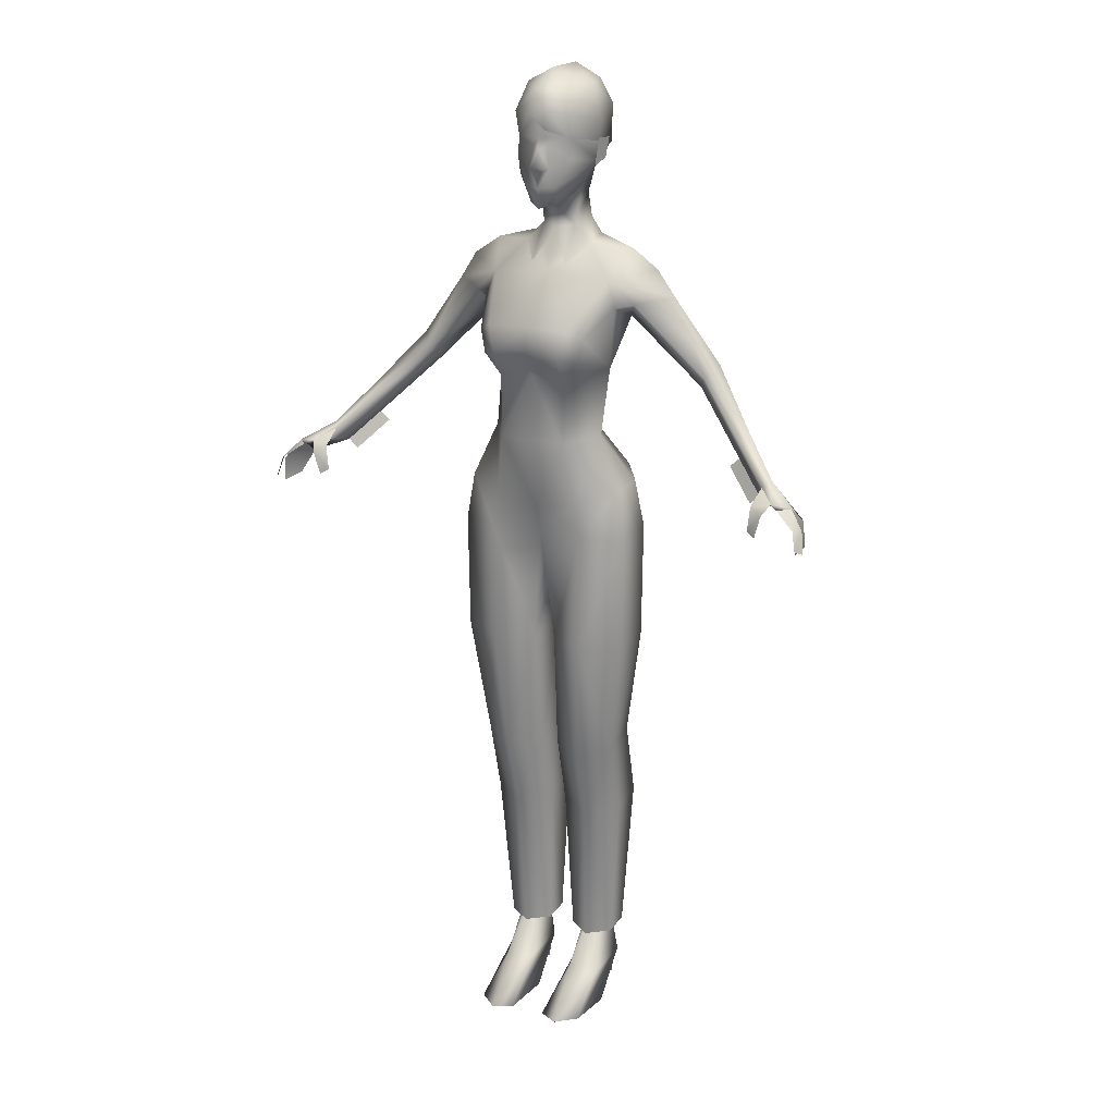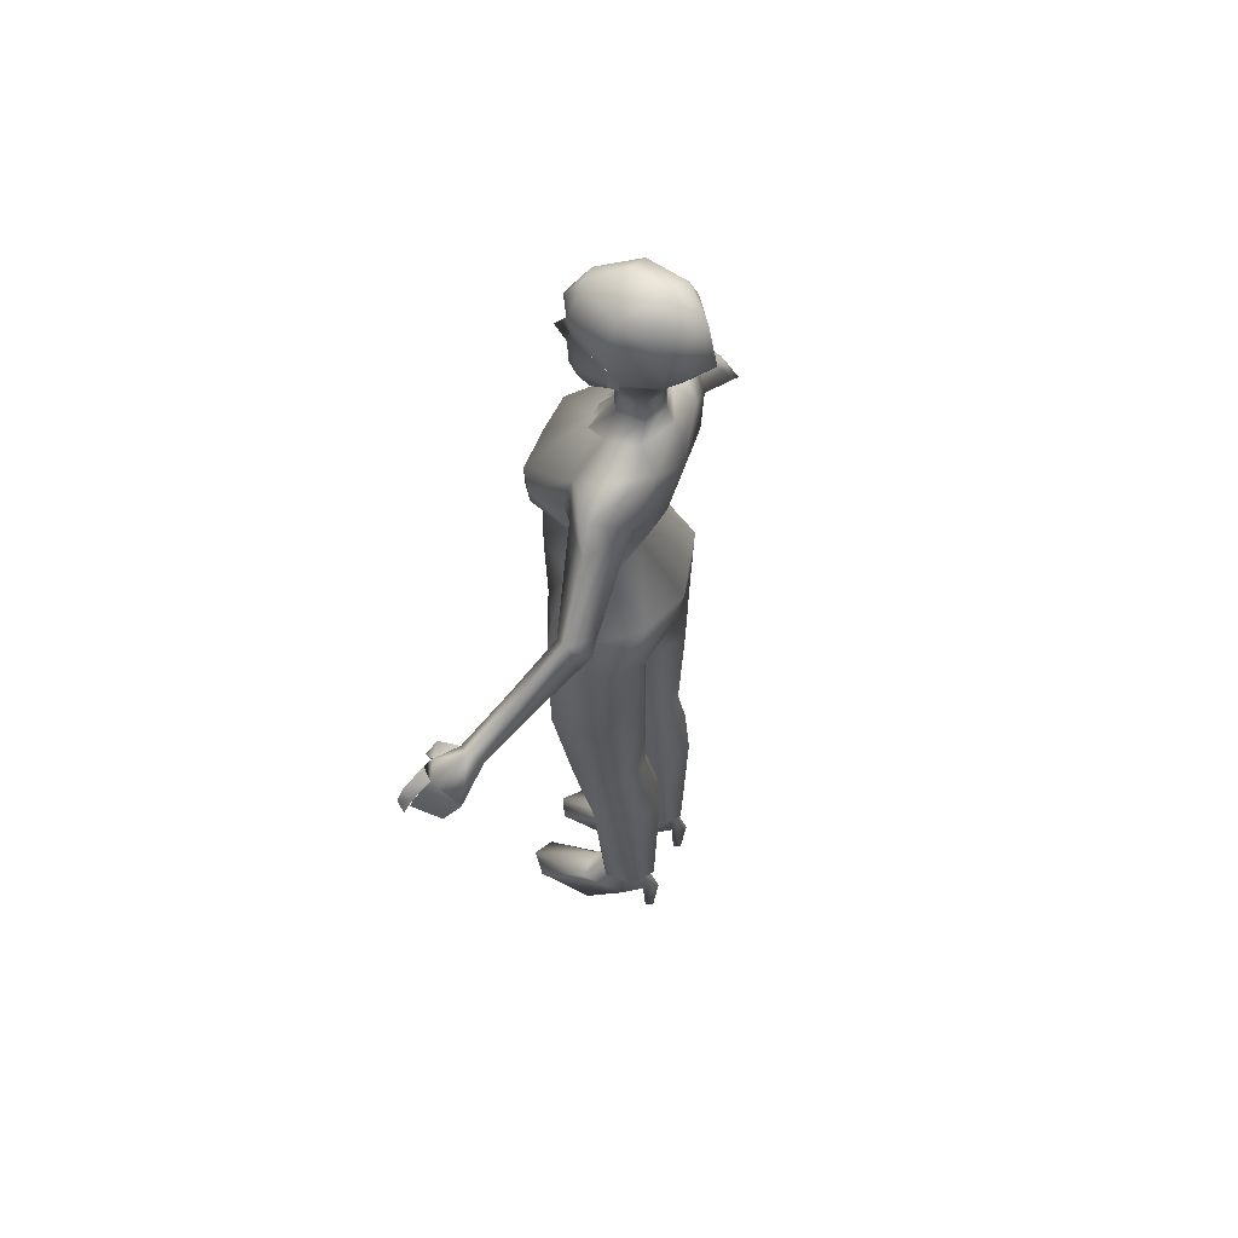
<metadata>
{"format":"obj","ext":"obj","renderer":"f3d","projection":"perspective","resolution":1024,"background":"white","views":[{"elev":19.3,"azim":25.8,"up":"+Y"},{"elev":58.4,"azim":113.9,"up":"+Y"}]}
</metadata>
<code>
o Mesh
v 0 0.08004 -0.1005
v 0 0.262 -0.0328
v 0 0.265 0.1261
v 0 0.386 0.1157
v 0 0.3849 -0.0761
v 0 0.4147 0.1414
v 0 0.513 -0.1014
v 0 0.621 -0.0839
v 0 0.1503 -0.1105
v 0 0.6941 -0.06465
v 0 0.4773 0.137
v 0 0.5837 -0.0983
v 0 0.68 0.08456
v 0 0.8048 0.08219
v 0 0.7871 0.08633
v 0 0.741 0.09054
v 0 0.7566 0.1117
v 0 0.716 0.08801
v 0 0.8497 0.07987
v 0 0.6794 0.01767
v -0.07826 0.2621 -0.01576
v -0.06135 0.2628 0.1139
v -0.06781 0.3819 -0.06169
v -0.03609 0.6836 -0.007741
v -0.03433 0.6925 -0.05186
v -0.1104 -0.8377 -0.04457
v -0.03112 -0.8377 -0.04457
v -0.0678 -0.7491 -0.008927
v -0.06953 -0.7502 -0.07537
v -0.07041 -0.8247 -0.1096
v -0.0909 -0.7491 -0.04586
v -0.04748 -0.7502 -0.04545
v -0.1061 0.2645 0.04391
v -0.1099 0.3854 0.0143
v -0.1355 0.6016 -0.02863
v -0.08387 0.5059 -0.09341
v -0.141 0.5169 -0.0761
v -0.1585 0.5085 0.01903
v -0.1357 0.4793 -0.02316
v -0.1852 0.5671 -0.02574
v -0.2844 0.3789 -0.01488
v -0.2704 0.3965 -0.07535
v -0.07464 0.5831 -0.08839
v -0.05368 0.7683 0.05666
v -0.02571 0.6873 0.06214
v -0.0507 0.8415 0.05419
v -0.01243 0.7901 0.07559
v -0.05348 0.7359 0.04945
v -0.02923 0.7195 0.07517
v -0.01927 0.752 0.0814
v -0.04654 0.7041 0.03312
v -0.04324 0.7157 -0.01171
v -0.07877 0.7617 -0.02837
v -0.06896 0.7478 -0.004394
v -0.08503 0.7981 -0.02947
v -0.07473 0.7995 -0.007354
v -0.4813 0.1978 0.1281
v -0.5051 0.1619 0.05295
v -0.5036 0.1599 0.05295
v -0.5253 0.1612 0.127
v -0.4997 0.1964 0.1066
v -0.4663 0.203 0.1156
v -0.4431 0.142 0.1322
v -0.4273 0.1514 0.1259
v -0.5185 0.1214 0.08065
v -0.519 0.1215 0.1381
v -0.5271 0.1645 0.1263
v -0.517 0.169 0.1474
v -0.4798 0.1958 0.1281
v -0.4997 0.1964 0.1066
v -0.5356 0.1268 0.1403
v -0.5251 0.1356 0.1568
v -0.5012 0.1984 0.1066
v -0.4668 0.205 0.1186
v -0.455 0.1844 0.1348
v -0.432 0.1962 0.1252
v -0.3116 0.3585 -0.06225
v -0.2681 0.3558 -0.03974
v -0.3027 0.4019 -0.04085
v -0.4487 0.2299 0.06468
v -0.4412 0.2028 0.04251
v -0.4232 0.1965 0.05765
v -0.2919 0.3776 -0.0775
v -0.436 0.2199 0.08062
v -0.4365 0.2219 0.08362
v -0.3605 0.3002 0.03315
v -0.35 0.2713 0.01113
v -0.3809 0.3068 0.01643
v -0.3756 0.2815 -0.008656
v -0.07477 0.4745 0.1356
v -0.1015 0.4597 0.1159
v -0.09232 0.4169 0.1186
v -0.06363 0.3764 0.1114
v -0.06366 0.4215 0.1409
v -0.1301 0.5043 0.04125
v -0.1136 0.55 0.03351
v -0.2176 0.5186 -0.03073
v -0.0435 -0.8531 0.04308
v -0.09616 -0.8604 0.04148
v -0.1081 -0.9197 0.02829
v -0.067 -0.78 -0.0975
v -0.02584 -0.7811 -0.06971
v -0.0257 -0.784 -0.01299
v -0.06701 -0.7857 0.01584
v -0.1083 -0.784 -0.01299
v -0.1082 -0.7811 -0.06971
v -0.06983 -0.4863 -0.1066
v -0.01201 -0.4898 -0.07383
v -0.01374 -0.5007 0.0002465
v -0.0725 -0.5046 0.03755
v -0.1306 -0.4995 0.0001859
v -0.1289 -0.4888 -0.07384
v -0.0739 -0.3406 -0.07814
v -0.01811 -0.346 -0.03753
v -0.01572 -0.3601 0.04029
v -0.07237 -0.3653 0.07698
v -0.1304 -0.3591 0.04027
v -0.1289 -0.345 -0.0375
v -0.08886 -0.1369 -0.08178
v -0.02085 -0.1404 -0.03166
v -0.0207 -0.139 0.0645
v -0.08886 -0.1355 0.1032
v -0.1587 -0.1361 0.0645
v -0.1585 -0.1375 -0.03166
v -0.08837 0.08038 0.0996
v -0.1007 0.06342 -0.08266
v -0.16 0.07688 -0.03457
v 0 0.05223 -0.04115
v -0.1465 0.1673 -0.0225
v -0.1072 0.1774 -0.08429
v -0.1621 0.07684 0.06393
v 0 0.07835 0.0791
v 0 0.1277 0.09672
v -0.1469 0.1654 0.06231
v -0.07722 0.1438 0.101
v -0.05528 -0.8297 -0.08455
v -0.08642 -0.8299 -0.08357
v -0.07062 -0.9197 -0.0994
v -0.06268 -0.9197 -0.08626
v -0.07903 -0.9197 -0.08575
v -0.06096 0.6194 -0.05408
v 0 0.6495 -0.07212
v -0.0329 0.5771 0.04429
v -0.04087 0.6491 -0.05312
v 0 0.5669 0.05063
v 0 0.6007 0.03943
v 0 0.7263 -0.08799
v 0.00777 0.7994 -0.1492
v 0.005539 0.8826 -0.1319
v 0.0563 0.8464 0.06246
v 0.08128 0.8284 -0.005119
v -0.01087 0.9188 0.0004852
v 0.0006256 0.9217 -0.06808
v -0.02037 0.8879 0.05756
v 0.06055 0.8915 -0.01491
v -0.05621 0.8466 0.06163
v -0.08133 0.8298 -0.007411
v -0.06342 0.8917 -0.005831
v -0.0205 0.8431 0.08077
v -0.06153 0.7821 -0.09095
v 0.06259 0.7818 -0.09061
v -0.06392 0.8507 -0.08871
v 0.06441 0.8502 -0.08844
v 0.01436 0.8539 0.0879
v 0.0135 0.8188 0.08392
v 0.01333 0.8889 0.06097
v -0.04589 0.8949 -0.08067
v 0.04311 0.8942 -0.0807
v -0.03982 0.7412 -0.07065
v 0.0002509 0.7291 -0.09873
v -0.0717 0.7588 -0.01042
v -0.04908 0.8049 0.06118
v -0.07445 0.7929 -0.008097
v 0.07423 0.7929 -0.008097
v -0.06232 0.6073 0.003042
v -0.03082 0.6408 -0.0004584
v 0 0.6359 0.01395
v 0.07826 0.2621 -0.01576
v 0.06135 0.2628 0.1139
v 0.06781 0.3819 -0.06169
v 0.03609 0.6836 -0.007741
v 0.03433 0.6925 -0.05186
v 0.1104 -0.8377 -0.04457
v 0.03112 -0.8377 -0.04457
v 0.0678 -0.7491 -0.008927
v 0.06953 -0.7502 -0.07537
v 0.07041 -0.8247 -0.1096
v 0.0909 -0.7491 -0.04586
v 0.04748 -0.7502 -0.04545
v 0.1061 0.2645 0.04391
v 0.1099 0.3854 0.0143
v 0.1355 0.6016 -0.02863
v 0.08387 0.5059 -0.09341
v 0.141 0.5169 -0.0761
v 0.1585 0.5085 0.01903
v 0.1357 0.4793 -0.02316
v 0.1852 0.5671 -0.02574
v 0.2844 0.3789 -0.01488
v 0.2704 0.3965 -0.07535
v 0.07464 0.5831 -0.08839
v 0.05368 0.7683 0.05666
v 0.02571 0.6873 0.06214
v 0.0507 0.8415 0.05419
v 0.01243 0.7901 0.07559
v 0.05348 0.7359 0.04945
v 0.02923 0.7195 0.07517
v 0.01927 0.752 0.0814
v 0.04654 0.7041 0.03312
v 0.04324 0.7157 -0.01171
v 0.07877 0.7617 -0.02837
v 0.06896 0.7478 -0.004394
v 0.08503 0.7981 -0.02947
v 0.07473 0.7995 -0.007354
v 0.4813 0.1978 0.1281
v 0.5051 0.1619 0.05295
v 0.5036 0.1599 0.05295
v 0.5253 0.1612 0.127
v 0.4997 0.1964 0.1066
v 0.4663 0.203 0.1156
v 0.4431 0.142 0.1322
v 0.4273 0.1514 0.1259
v 0.5185 0.1214 0.08065
v 0.519 0.1215 0.1381
v 0.5271 0.1645 0.1263
v 0.517 0.169 0.1474
v 0.4798 0.1958 0.1281
v 0.4997 0.1964 0.1066
v 0.5356 0.1268 0.1403
v 0.5251 0.1356 0.1568
v 0.5012 0.1984 0.1066
v 0.4668 0.205 0.1186
v 0.455 0.1844 0.1348
v 0.432 0.1962 0.1252
v 0.3116 0.3585 -0.06225
v 0.2681 0.3558 -0.03974
v 0.3027 0.4019 -0.04085
v 0.4487 0.2299 0.06468
v 0.4412 0.2028 0.04251
v 0.4232 0.1965 0.05765
v 0.2919 0.3776 -0.0775
v 0.436 0.2199 0.08062
v 0.4365 0.2219 0.08362
v 0.3605 0.3002 0.03315
v 0.35 0.2713 0.01113
v 0.3809 0.3068 0.01643
v 0.3756 0.2815 -0.008656
v 0.07477 0.4745 0.1356
v 0.1015 0.4597 0.1159
v 0.09232 0.4169 0.1186
v 0.06363 0.3764 0.1114
v 0.06366 0.4215 0.1409
v 0.1301 0.5043 0.04125
v 0.1136 0.55 0.03351
v 0.2176 0.5186 -0.03073
v 0.0435 -0.8531 0.04308
v 0.09616 -0.8604 0.04148
v 0.1081 -0.9197 0.02829
v 0.067 -0.78 -0.0975
v 0.02584 -0.7811 -0.06971
v 0.0257 -0.784 -0.01299
v 0.06701 -0.7857 0.01584
v 0.1083 -0.784 -0.01299
v 0.1082 -0.7811 -0.06971
v 0.06983 -0.4863 -0.1066
v 0.01201 -0.4898 -0.07383
v 0.01374 -0.5007 0.0002465
v 0.0725 -0.5046 0.03755
v 0.1306 -0.4995 0.0001859
v 0.1289 -0.4888 -0.07384
v 0.0739 -0.3406 -0.07814
v 0.01811 -0.346 -0.03753
v 0.01572 -0.3601 0.04029
v 0.07237 -0.3653 0.07698
v 0.1304 -0.3591 0.04027
v 0.1289 -0.345 -0.0375
v 0.08886 -0.1369 -0.08178
v 0.02085 -0.1404 -0.03166
v 0.0207 -0.139 0.0645
v 0.08886 -0.1355 0.1032
v 0.1587 -0.1361 0.0645
v 0.1585 -0.1375 -0.03166
v 0.08837 0.08038 0.0996
v 0.1007 0.06342 -0.08266
v 0.16 0.07688 -0.03457
v 0.1465 0.1673 -0.0225
v 0.1072 0.1774 -0.08429
v 0.1621 0.07684 0.06393
v 0.1469 0.1654 0.06231
v 0.07722 0.1438 0.101
v 0.05528 -0.8297 -0.08455
v 0.08642 -0.8299 -0.08357
v 0.07062 -0.9197 -0.0994
v 0.06268 -0.9197 -0.08626
v 0.07903 -0.9197 -0.08575
v 0.06096 0.6194 -0.05408
v 0.0329 0.5771 0.04429
v 0.04087 0.6491 -0.05312
v 0.07445 0.7929 -0.008097
v 0.06232 0.6073 0.003042
v 0.03082 0.6408 -0.0004584
v 0.04908 0.8049 0.06118
v 0.03982 0.7412 -0.07065
v 0.0717 0.7588 -0.01042
v -0.4232 0.1965 0.05765
v 0.4232 0.1965 0.05765
v 0.4052 0.1805 0.05765
v -0.4052 0.1805 0.05765
v -0.3701 0.2507 0.02392
v 0.3701 0.2507 0.02392
v 0.3525 0.2343 0.02416
v -0.3525 0.2343 0.02416
v 0.3704 0.2504 0.02409
v -0.3704 0.2504 0.02409
v -0.5051 0.1619 0.05295
v -0.5268 0.1632 0.127
v -0.5012 0.1984 0.1066
v -0.4668 0.205 0.1186
v -0.4436 0.144 0.1352
v -0.4278 0.1534 0.1289
v -0.52 0.1234 0.08065
v -0.5205 0.1235 0.1381
v -0.5286 0.1665 0.1263
v -0.5185 0.171 0.1474
v -0.4813 0.1978 0.1281
v -0.5012 0.1984 0.1066
v -0.5371 0.1288 0.1403
v -0.5266 0.1376 0.1568
v -0.4555 0.1864 0.1378
v -0.4325 0.1982 0.1282
v -0.4365 0.2219 0.08362
v 0.5051 0.1619 0.05295
v 0.5268 0.1632 0.127
v 0.5012 0.1984 0.1066
v 0.4668 0.205 0.1186
v 0.4436 0.144 0.1352
v 0.4278 0.1534 0.1289
v 0.52 0.1234 0.08065
v 0.5205 0.1235 0.1381
v 0.5286 0.1665 0.1263
v 0.5185 0.171 0.1474
v 0.4813 0.1978 0.1281
v 0.5012 0.1984 0.1066
v 0.5371 0.1288 0.1403
v 0.5266 0.1376 0.1568
v 0.4555 0.1864 0.1378
v 0.4325 0.1982 0.1282
v 0.4365 0.2219 0.08362
v -0.5051 0.1619 0.05295
v -0.5268 0.1632 0.127
v -0.5012 0.1984 0.1066
v -0.4668 0.205 0.1186
v -0.4436 0.144 0.1352
v -0.4278 0.1534 0.1289
v -0.52 0.1234 0.08065
v -0.5205 0.1235 0.1381
v -0.5286 0.1665 0.1263
v -0.5185 0.171 0.1474
v -0.4813 0.1978 0.1281
v -0.5012 0.1984 0.1066
v -0.5371 0.1288 0.1403
v -0.5266 0.1376 0.1568
v -0.4555 0.1864 0.1378
v -0.4325 0.1982 0.1282
v -0.4365 0.2219 0.08362
v 0.5051 0.1619 0.05295
v 0.5268 0.1632 0.127
v 0.5012 0.1984 0.1066
v 0.4668 0.205 0.1186
v 0.4436 0.144 0.1352
v 0.4278 0.1534 0.1289
v 0.52 0.1234 0.08065
v 0.5205 0.1235 0.1381
v 0.5286 0.1665 0.1263
v 0.5185 0.171 0.1474
v 0.4813 0.1978 0.1281
v 0.5012 0.1984 0.1066
v 0.5371 0.1288 0.1403
v 0.5266 0.1376 0.1568
v 0.4555 0.1864 0.1378
v 0.4325 0.1982 0.1282
v 0.4365 0.2219 0.08362
v -0.06771 -0.9092 0.1636
v 0.06771 -0.9092 0.1636
v 0.06641 -0.9197 0.1407
v -0.06641 -0.9197 0.1407
v 0.03143 -0.9197 0.02829
v -0.03143 -0.9197 0.02829
v 0.03197 -0.9092 0.1437
v -0.03197 -0.9092 0.1437
v 0.1049 -0.9092 0.1309
v -0.1049 -0.9092 0.1309
f 39 36 34
f 23 34 36
f 36 39 37
f 35 43 40
f 51 45 48
f 49 48 45
f 44 50 47
f 13 18 49
f 49 45 13
f 17 15 50
f 47 50 15
f 49 44 48
f 18 16 50
f 50 49 18
f 17 50 16
f 14 47 15
f 49 50 44
f 53 54 56
f 56 55 53
f 13 45 20
f 20 51 52
f 45 51 20
f 52 24 20
f 23 2 21
f 2 23 5
f 4 22 3
f 34 21 33
f 21 34 23
f 36 5 23
f 5 36 7
f 37 39 42
f 36 43 7
f 12 7 43
f 40 37 97
f 24 52 25
f 78 42 39
f 41 39 38
f 39 41 78
f 79 41 97
f 80 73 74
f 80 58 73
f 80 74 85
f 80 81 58
f 82 73 58
f 82 74 57
f 82 57 73
f 81 82 58
f 77 83 78
f 42 78 83
f 79 83 77
f 42 83 79
f 57 74 73
f 82 85 74
f 85 87 86
f 78 86 87
f 86 78 41
f 88 80 86
f 85 86 80
f 79 88 41
f 86 41 88
f 81 89 82
f 78 87 77
f 89 77 87
f 81 88 89
f 88 81 80
f 79 89 88
f 89 79 77
f 96 95 91
f 6 93 4
f 22 4 93
f 34 93 92
f 22 34 33
f 34 91 95
f 11 90 94
f 6 11 94
f 93 94 92
f 6 94 93
f 95 96 38
f 22 93 34
f 96 35 40
f 95 38 39
f 91 34 92
f 95 39 34
f 96 91 90
f 43 37 40
f 96 97 38
f 38 97 41
f 40 97 96
f 42 79 97
f 37 43 36
f 42 97 37
f 32 28 98
f 31 99 28
f 28 99 98
f 129 134 33
f 126 130 9
f 130 2 9
f 2 130 21
f 133 22 135
f 22 133 3
f 130 129 21
f 33 21 129
f 134 135 33
f 22 33 135
f 125 132 135
f 133 135 132
f 135 134 125
f 131 125 134
f 134 129 131
f 127 131 129
f 126 127 130
f 129 130 127
f 1 126 9
f 126 1 128
f 94 90 92
f 91 92 90
f 32 98 27
f 29 30 31
f 32 27 29
f 26 27 100
f 100 391 26
f 31 26 99
f 107 108 101
f 102 101 108
f 108 109 102
f 103 102 109
f 109 110 103
f 104 103 110
f 111 105 110
f 104 110 105
f 112 106 111
f 105 111 106
f 107 101 112
f 106 112 101
f 114 108 113
f 107 113 108
f 115 109 114
f 108 114 109
f 109 115 110
f 116 110 115
f 111 110 117
f 116 117 110
f 117 118 111
f 112 111 118
f 118 113 112
f 107 112 113
f 119 120 113
f 114 113 120
f 121 115 120
f 114 120 115
f 122 116 121
f 115 121 116
f 123 117 122
f 116 122 117
f 123 124 117
f 118 117 124
f 124 119 118
f 113 118 119
f 132 121 128
f 120 128 121
f 132 125 121
f 122 121 125
f 125 131 122
f 123 122 131
f 123 131 124
f 127 124 131
f 119 124 126
f 127 126 124
f 126 128 119
f 120 119 128
f 138 139 140
f 8 12 43
f 43 35 141
f 43 141 8
f 10 142 25
f 144 25 142
f 90 145 96
f 11 145 90
f 10 25 147
f 151 155 150
f 156 154 158
f 152 153 158
f 164 166 154
f 161 163 151
f 151 163 155
f 160 157 162
f 152 154 166
f 155 166 150
f 158 154 152
f 155 152 166
f 150 166 164
f 158 162 157
f 158 153 167
f 162 158 167
f 162 167 149
f 153 149 167
f 155 153 152
f 155 163 168
f 149 168 163
f 149 153 168
f 155 168 153
f 154 156 159
f 157 156 158
f 164 154 159
f 52 51 171
f 171 169 52
f 48 44 171
f 51 48 171
f 169 25 52
f 47 172 44
f 172 14 19
f 14 172 47
f 172 19 46
f 171 172 173
f 172 171 44
f 169 170 147
f 147 25 169
f 174 151 150
f 173 172 156
f 156 157 173
f 174 161 151
f 160 173 157
f 173 160 171
f 171 160 169
f 172 159 156
f 164 159 165
f 30 136 138
f 139 138 136
f 149 163 148
f 161 148 163
f 148 161 170
f 27 26 136
f 137 136 26
f 137 26 31
f 31 30 137
f 29 27 136
f 29 136 30
f 30 138 137
f 140 137 138
f 136 137 139
f 140 139 137
f 141 142 8
f 142 141 144
f 149 148 162
f 160 162 148
f 148 170 160
f 169 160 170
f 35 175 141
f 25 176 24
f 25 144 176
f 145 146 175
f 143 176 175
f 24 176 20
f 175 144 141
f 144 175 176
f 145 175 96
f 35 96 175
f 176 143 177
f 177 20 176
f 146 177 175
f 196 191 193
f 180 193 191
f 193 194 196
f 192 197 200
f 208 205 202
f 206 202 205
f 201 204 207
f 13 206 18
f 206 13 202
f 17 207 15
f 204 15 207
f 206 205 201
f 18 207 16
f 207 18 206
f 17 16 207
f 14 15 204
f 206 201 207
f 210 213 211
f 213 210 212
f 13 20 202
f 20 209 208
f 202 20 208
f 209 20 181
f 180 178 2
f 2 5 180
f 4 3 179
f 191 190 178
f 178 180 191
f 193 180 5
f 5 7 193
f 194 199 196
f 193 7 200
f 12 200 7
f 197 254 194
f 181 182 209
f 235 196 199
f 198 195 196
f 196 235 198
f 236 254 198
f 237 231 230
f 237 230 215
f 237 242 231
f 237 215 238
f 239 215 230
f 239 214 231
f 239 230 214
f 238 215 239
f 234 235 240
f 199 240 235
f 236 234 240
f 199 236 240
f 214 230 231
f 239 231 242
f 242 243 244
f 235 244 243
f 243 198 235
f 245 243 237
f 242 237 243
f 236 198 245
f 243 245 198
f 238 239 246
f 235 234 244
f 246 244 234
f 238 246 245
f 245 237 238
f 236 245 246
f 246 234 236
f 253 248 252
f 6 4 250
f 179 250 4
f 191 249 250
f 179 190 191
f 191 252 248
f 11 251 247
f 6 251 11
f 250 249 251
f 6 250 251
f 252 195 253
f 179 191 250
f 253 197 192
f 252 196 195
f 248 249 191
f 252 191 196
f 253 247 248
f 200 197 194
f 253 195 254
f 195 198 254
f 197 253 254
f 199 254 236
f 194 193 200
f 199 194 254
f 189 255 185
f 188 185 256
f 185 255 256
f 285 190 288
f 283 9 286
f 286 9 2
f 2 178 286
f 133 289 179
f 179 3 133
f 286 178 285
f 190 285 178
f 288 190 289
f 179 289 190
f 282 289 132
f 133 132 289
f 289 282 288
f 287 288 282
f 288 287 285
f 284 285 287
f 283 286 284
f 285 284 286
f 1 9 283
f 283 128 1
f 251 249 247
f 248 247 249
f 189 184 255
f 186 188 187
f 189 186 184
f 183 257 184
f 390 183 256
f 188 256 183
f 264 258 265
f 259 265 258
f 265 259 266
f 260 266 259
f 266 260 267
f 261 267 260
f 268 267 262
f 261 262 267
f 269 268 263
f 262 263 268
f 264 269 258
f 263 258 269
f 271 270 265
f 264 265 270
f 272 271 266
f 265 266 271
f 266 267 272
f 273 272 267
f 268 274 267
f 273 267 274
f 274 268 275
f 269 275 268
f 275 269 270
f 264 270 269
f 276 270 277
f 271 277 270
f 278 277 272
f 271 272 277
f 279 278 273
f 272 273 278
f 280 279 274
f 273 274 279
f 280 274 281
f 275 281 274
f 281 275 276
f 270 276 275
f 132 128 278
f 277 278 128
f 132 278 282
f 279 282 278
f 282 279 287
f 280 287 279
f 280 281 287
f 284 287 281
f 276 283 281
f 284 281 283
f 283 276 128
f 277 128 276
f 292 294 293
f 8 200 12
f 200 295 192
f 200 8 295
f 10 182 142
f 297 142 182
f 247 253 145
f 11 247 145
f 10 147 182
f 187 292 290
f 293 290 292
f 184 290 183
f 291 183 290
f 291 188 183
f 188 291 187
f 186 290 184
f 186 187 290
f 187 291 292
f 294 292 291
f 290 293 291
f 294 291 293
f 295 8 142
f 142 297 295
f 192 295 299
f 182 181 300
f 182 300 297
f 145 299 146
f 296 299 300
f 181 20 300
f 299 295 297
f 297 300 299
f 145 253 299
f 192 299 253
f 300 177 296
f 177 300 20
f 146 299 177
f 164 165 301
f 150 301 174
f 301 150 164
f 204 201 301
f 301 19 14
f 14 204 301
f 301 203 19
f 170 302 147
f 302 161 303
f 174 303 161
f 302 170 161
f 209 303 208
f 303 209 302
f 205 303 201
f 208 303 205
f 302 209 182
f 147 302 182
f 303 298 301
f 301 201 303
f 85 82 308 87
f 89 87 308 82
f 242 244 309 239
f 246 239 309 244
f 305 312 310 306
f 304 307 311 313
f 314 316 315
f 315 320 314
f 329 328 317
f 320 315 321
f 323 322 325
f 325 324 323
f 327 326 322
f 322 323 327
f 328 329 319
f 319 318 328
f 317 330 329
f 331 332 333
f 332 331 337
f 346 334 345
f 337 338 332
f 340 342 339
f 342 340 341
f 344 339 343
f 339 344 340
f 345 336 346
f 336 345 335
f 334 346 347
f 348 349 350
f 349 348 354
f 363 351 362
f 354 355 349
f 357 359 356
f 359 357 358
f 361 356 360
f 356 361 357
f 362 353 363
f 353 362 352
f 351 363 364
f 365 367 366
f 366 371 365
f 380 379 368
f 371 366 372
f 374 373 376
f 376 375 374
f 378 377 373
f 373 374 378
f 379 380 370
f 370 369 379
f 368 381 380
f 386 388 184
f 387 27 389
f 388 383 255
f 388 384 383
f 388 255 184
f 382 389 98
f 389 382 385
f 98 389 27
f 183 390 257
f 255 383 256
f 383 390 256
f 390 383 384
f 99 26 391
f 391 382 99
f 99 382 98
f 385 382 391
f 184 257 386
f 100 27 387
f 386 384 388
f 385 387 389
f 384 386 257
f 390 384 257
f 385 391 100
f 387 385 100

</code>
